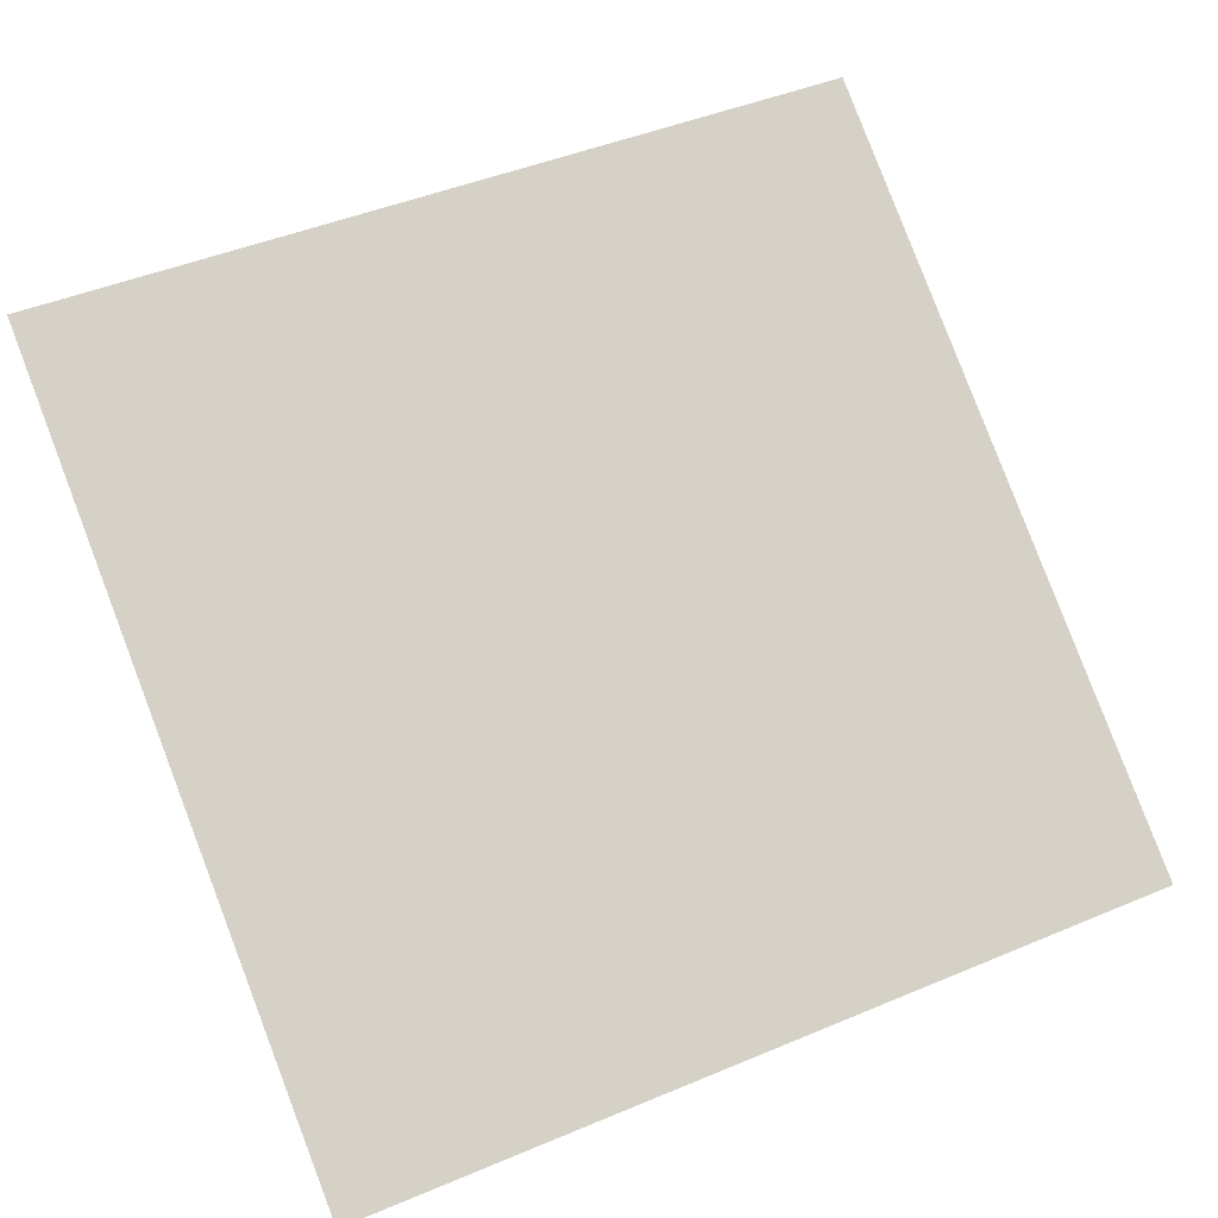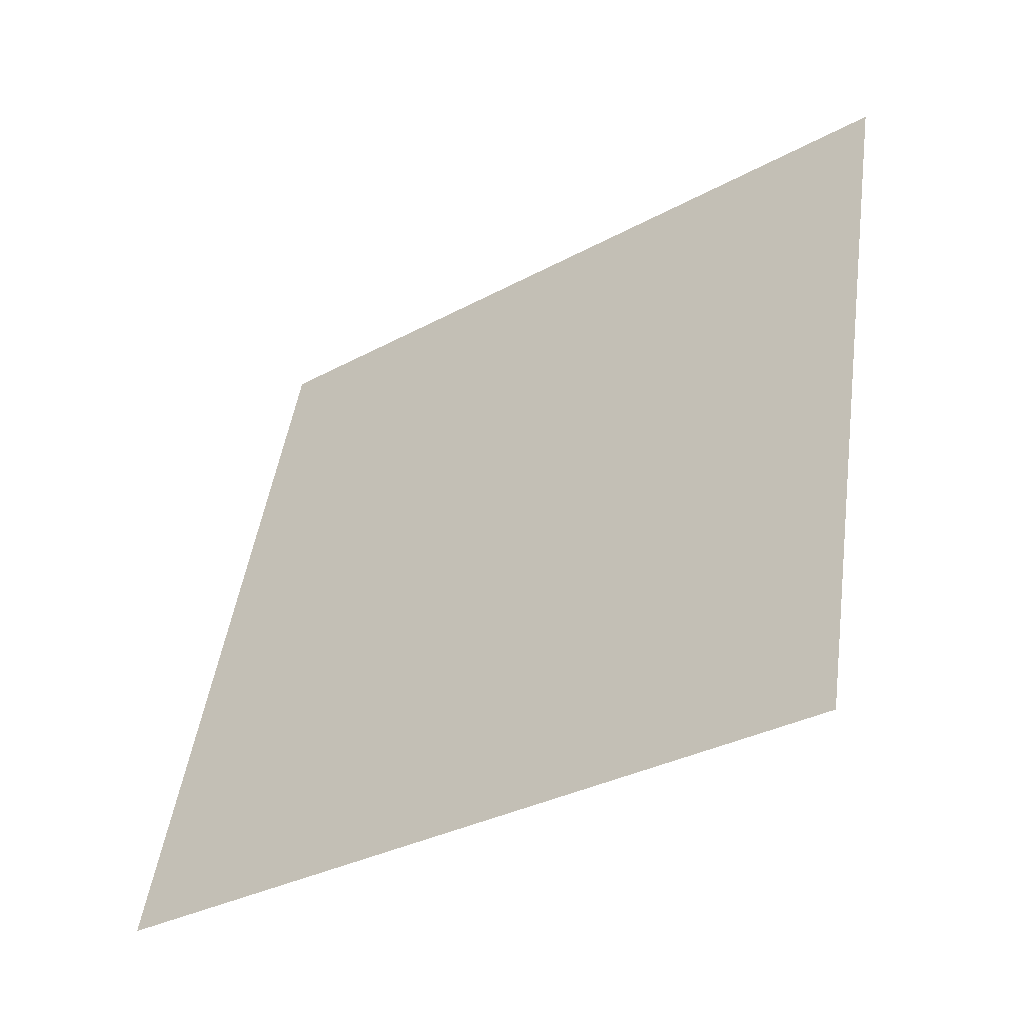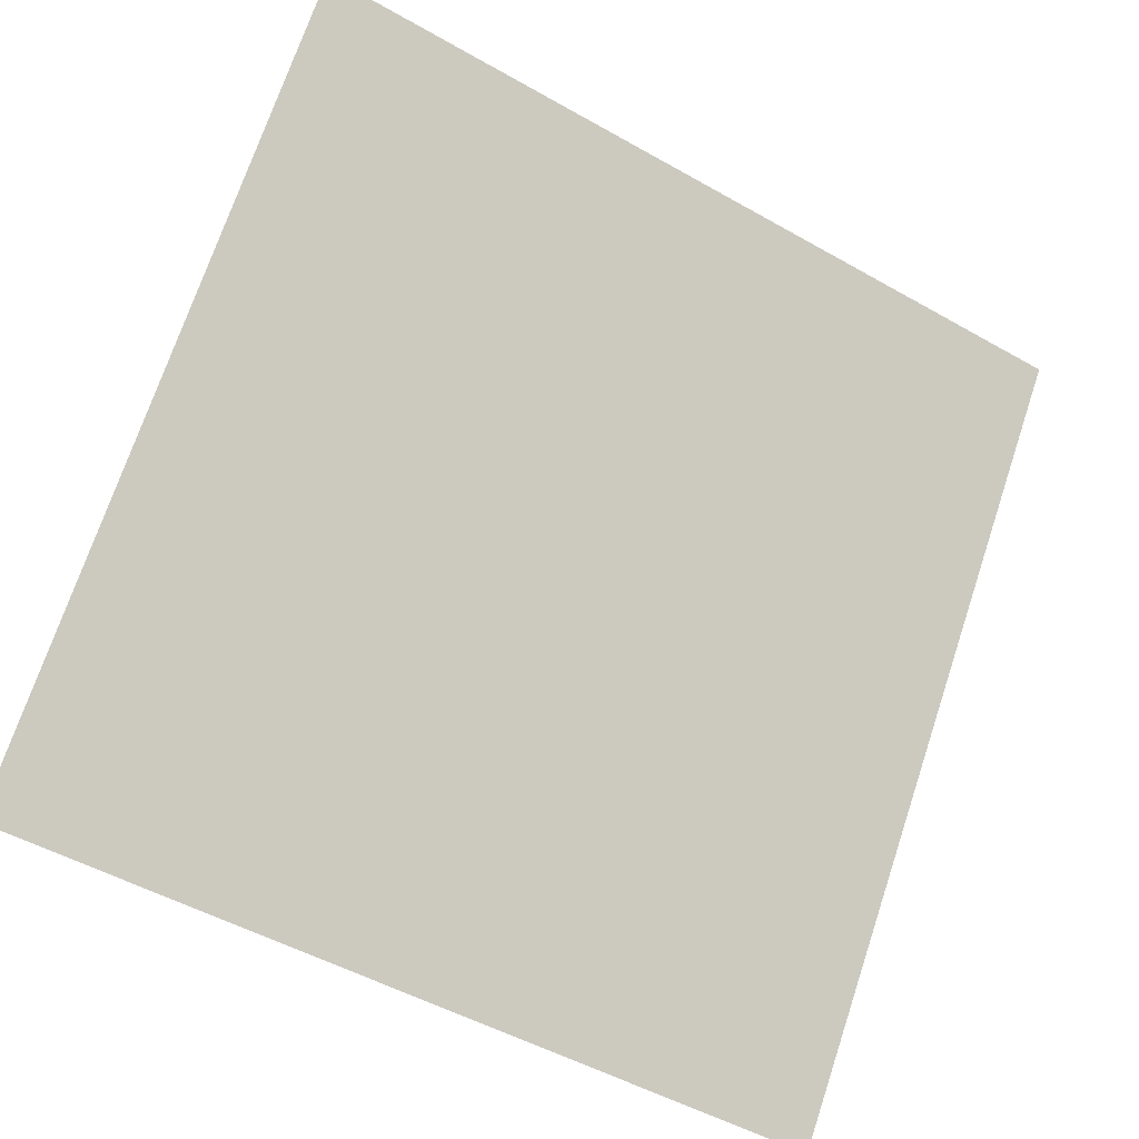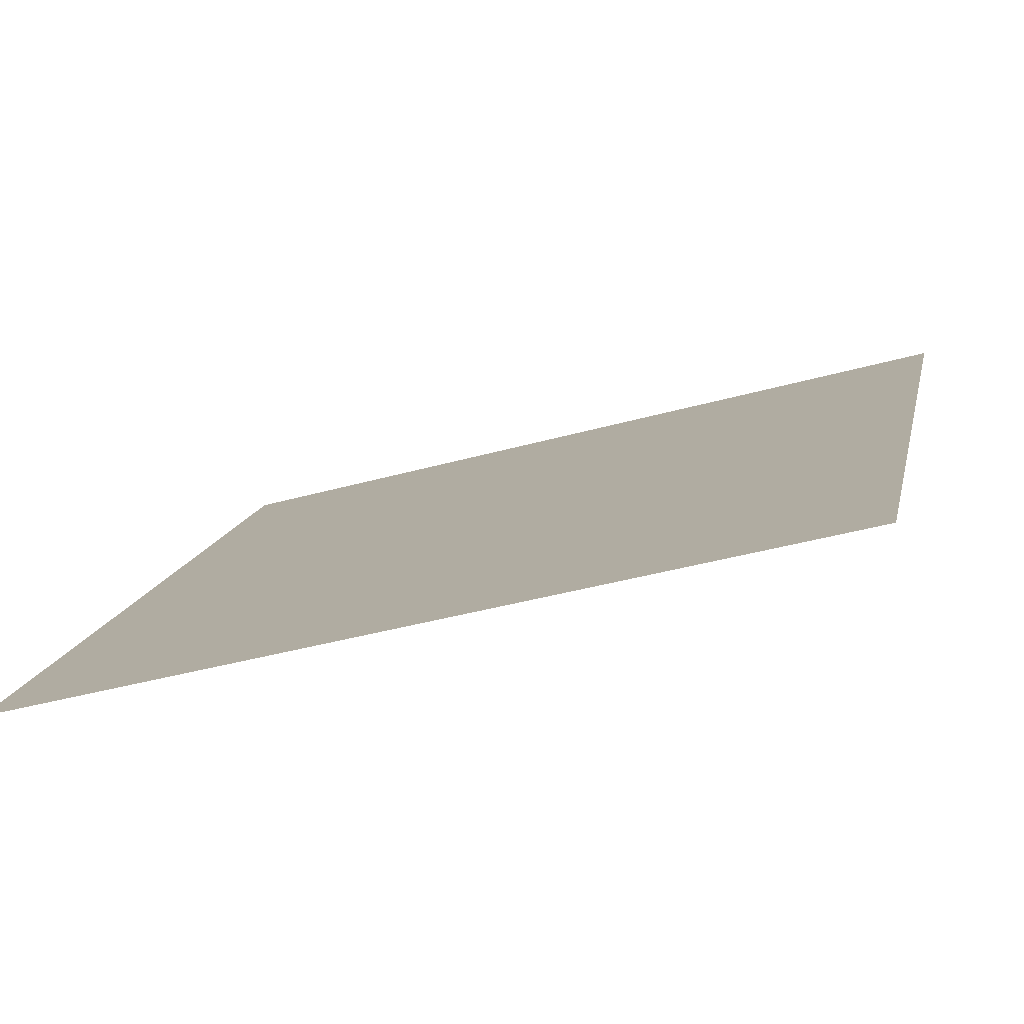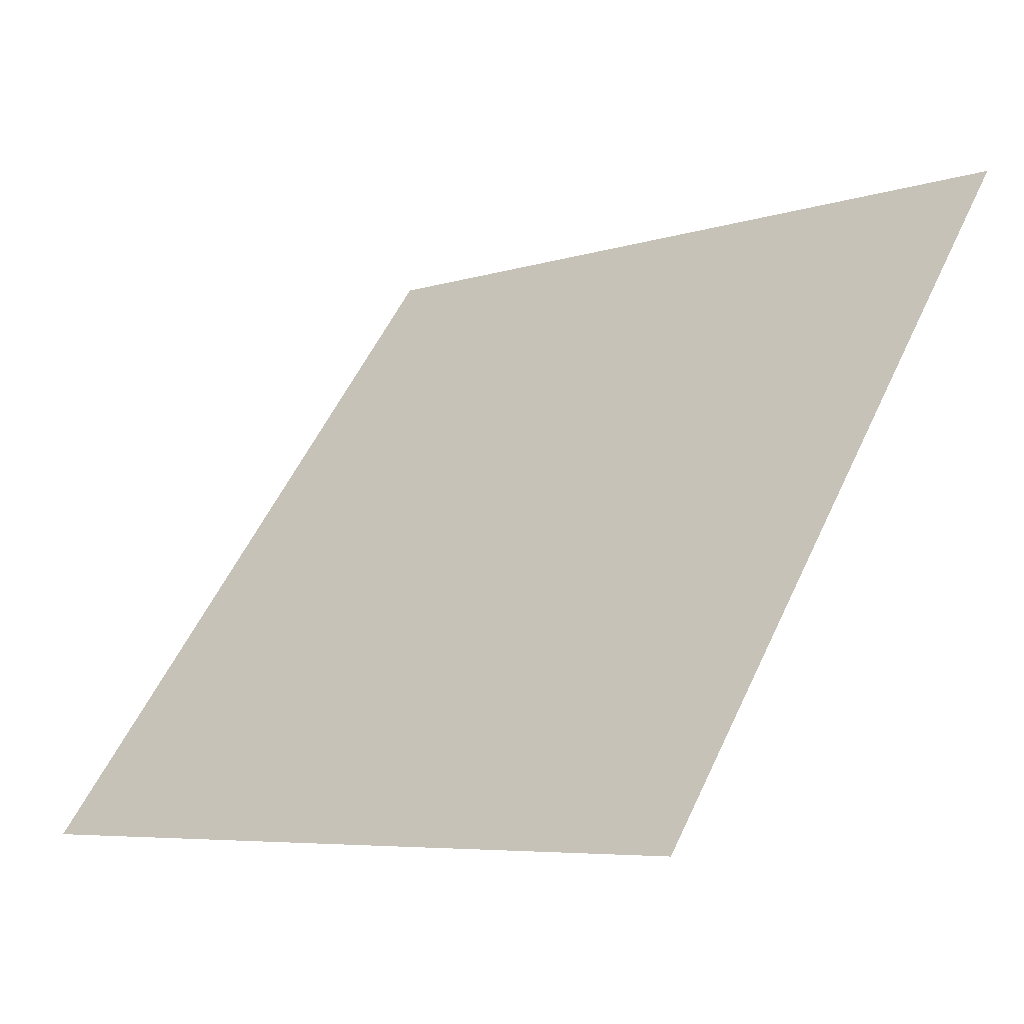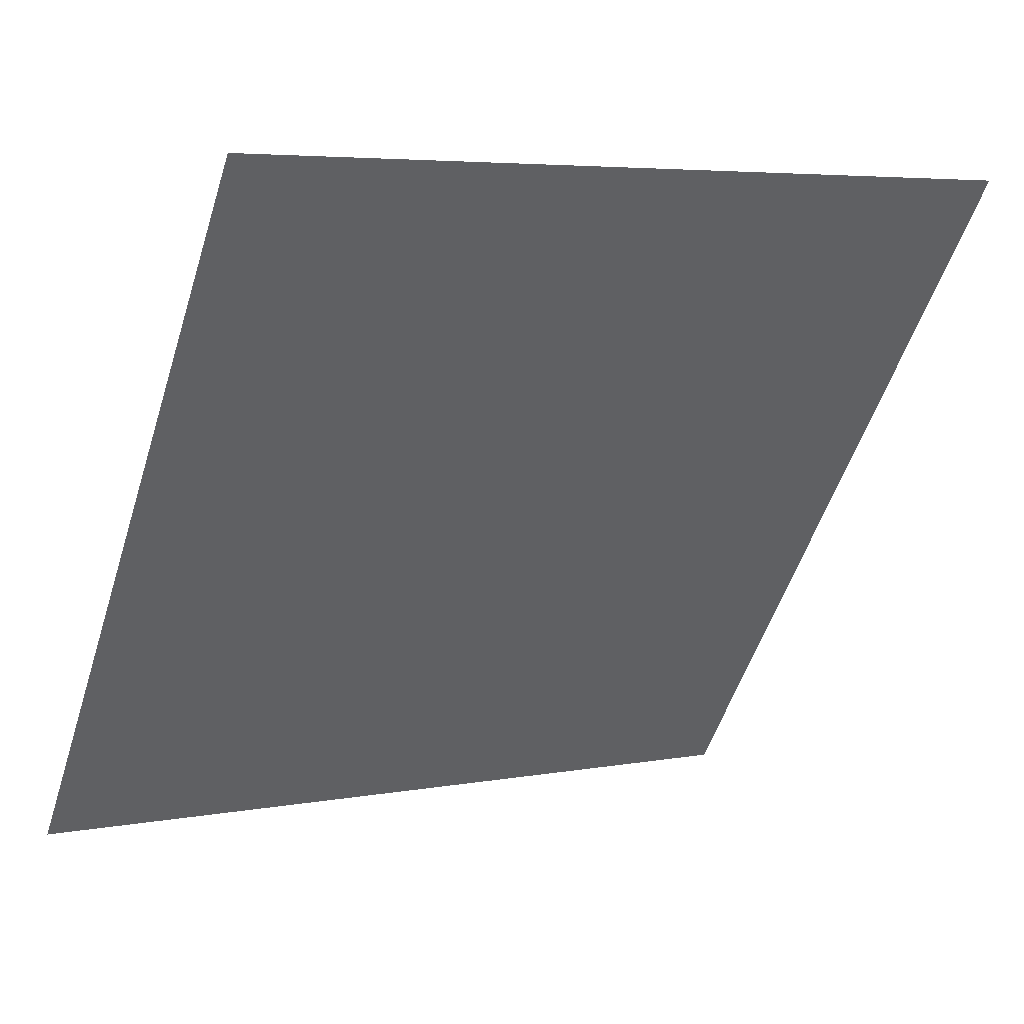
<metadata>
{"format":"obj","ext":"obj","renderer":"f3d","projection":"perspective","resolution":1024,"background":"white","views":[{"elev":42.5,"azim":154.8,"up":"+Y"},{"elev":48.2,"azim":-81.4,"up":"+Y"},{"elev":-50.8,"azim":146.5,"up":"+Z"},{"elev":-41.2,"azim":17.9,"up":"+Z"},{"elev":-7.1,"azim":42.3,"up":"+Z"},{"elev":4.2,"azim":148.4,"up":"+Z"}]}
</metadata>
<code>
v -0.02776 0.7316 0.4338
v -0.03432 0.7317 0.4339
v -0.0342 0.7357 0.4391
v -0.02764 0.7355 0.4391
f 4 3 2 1

</code>
